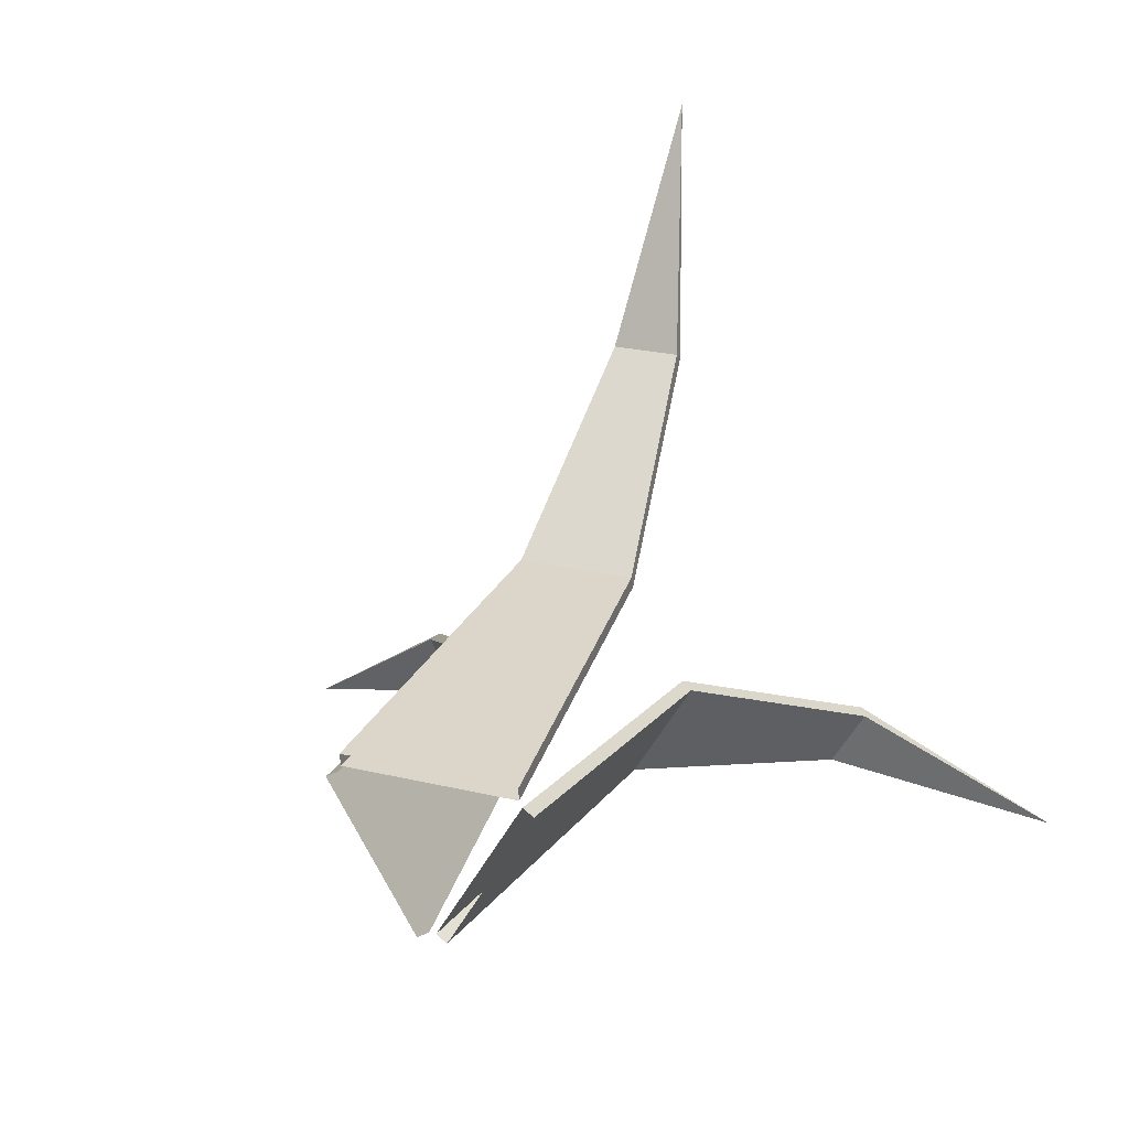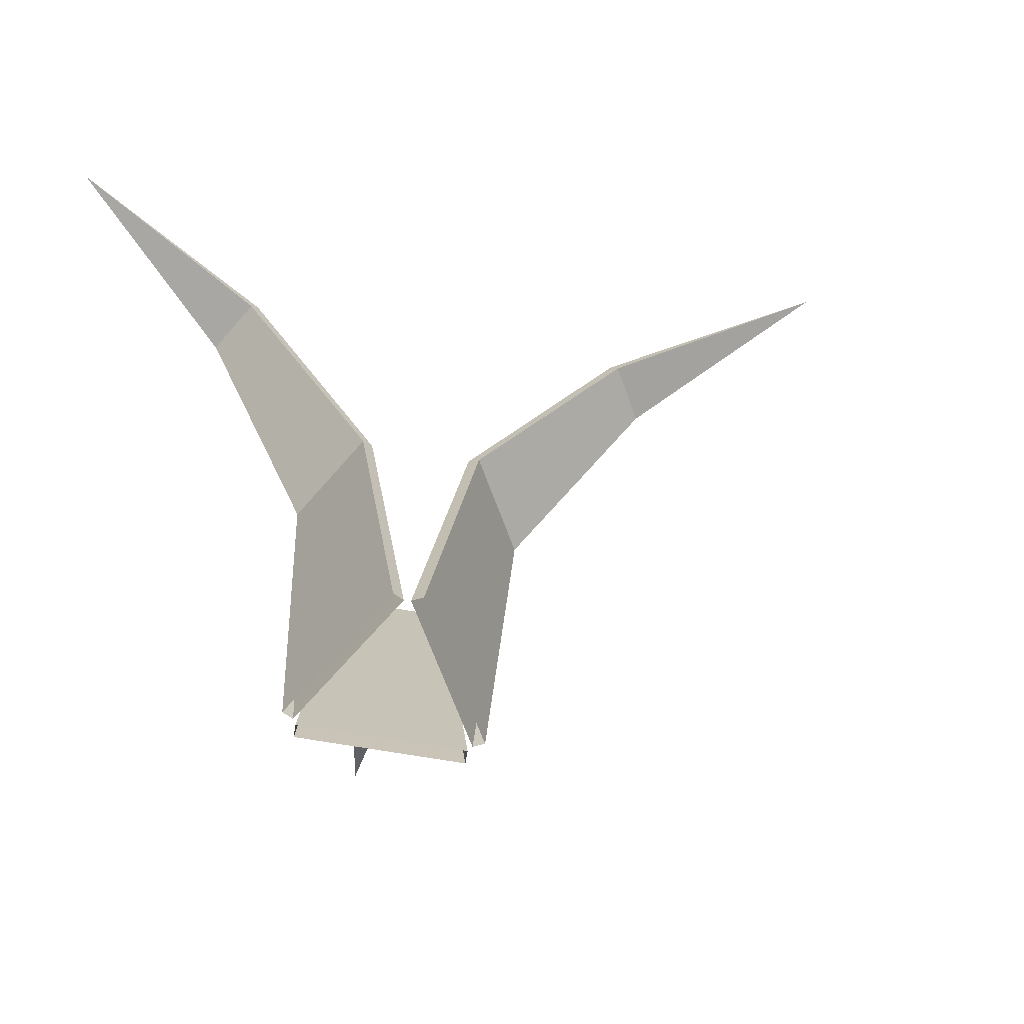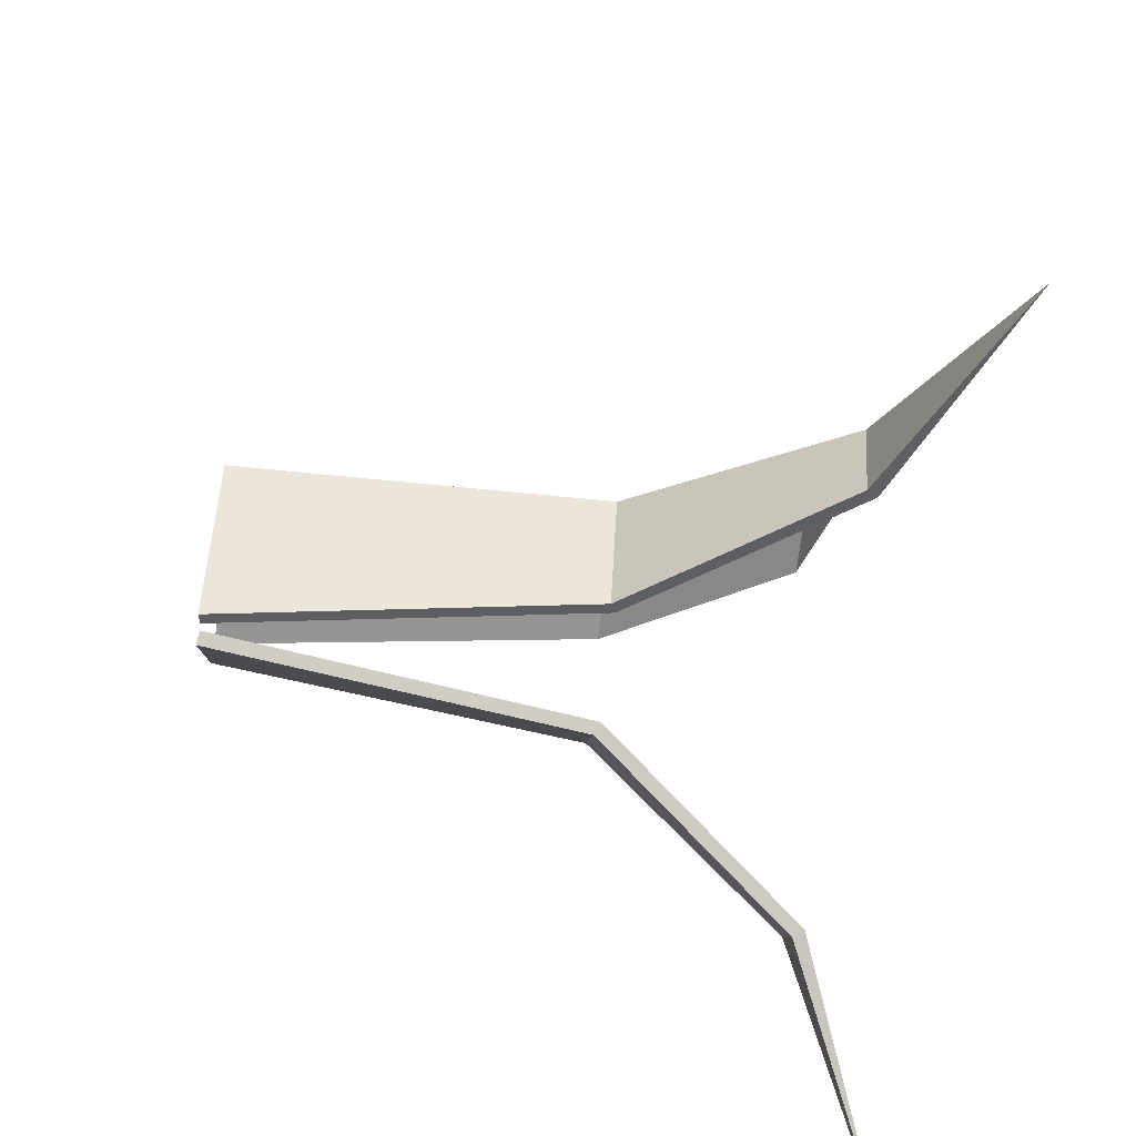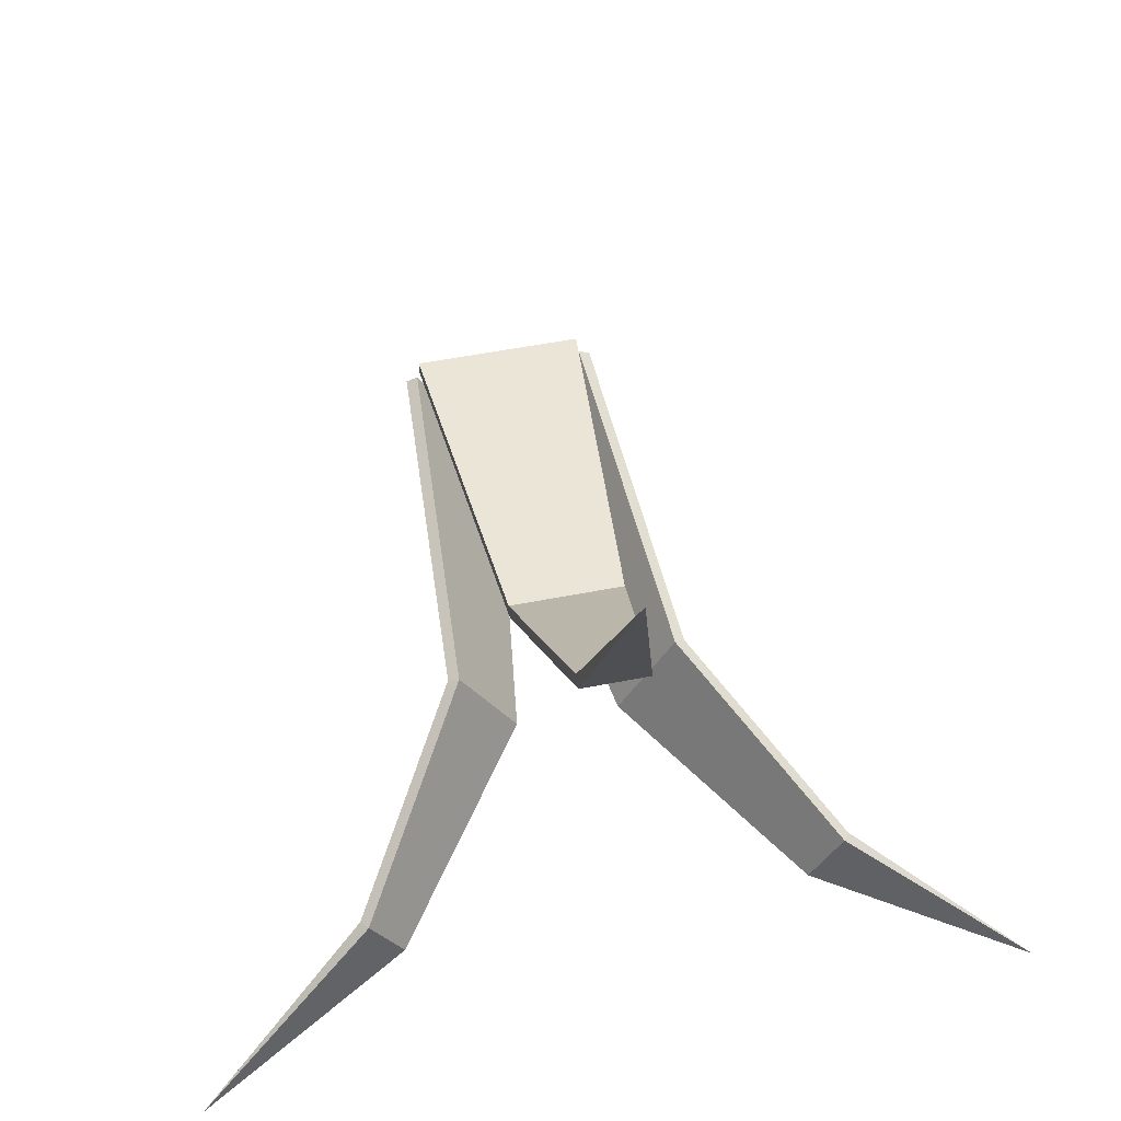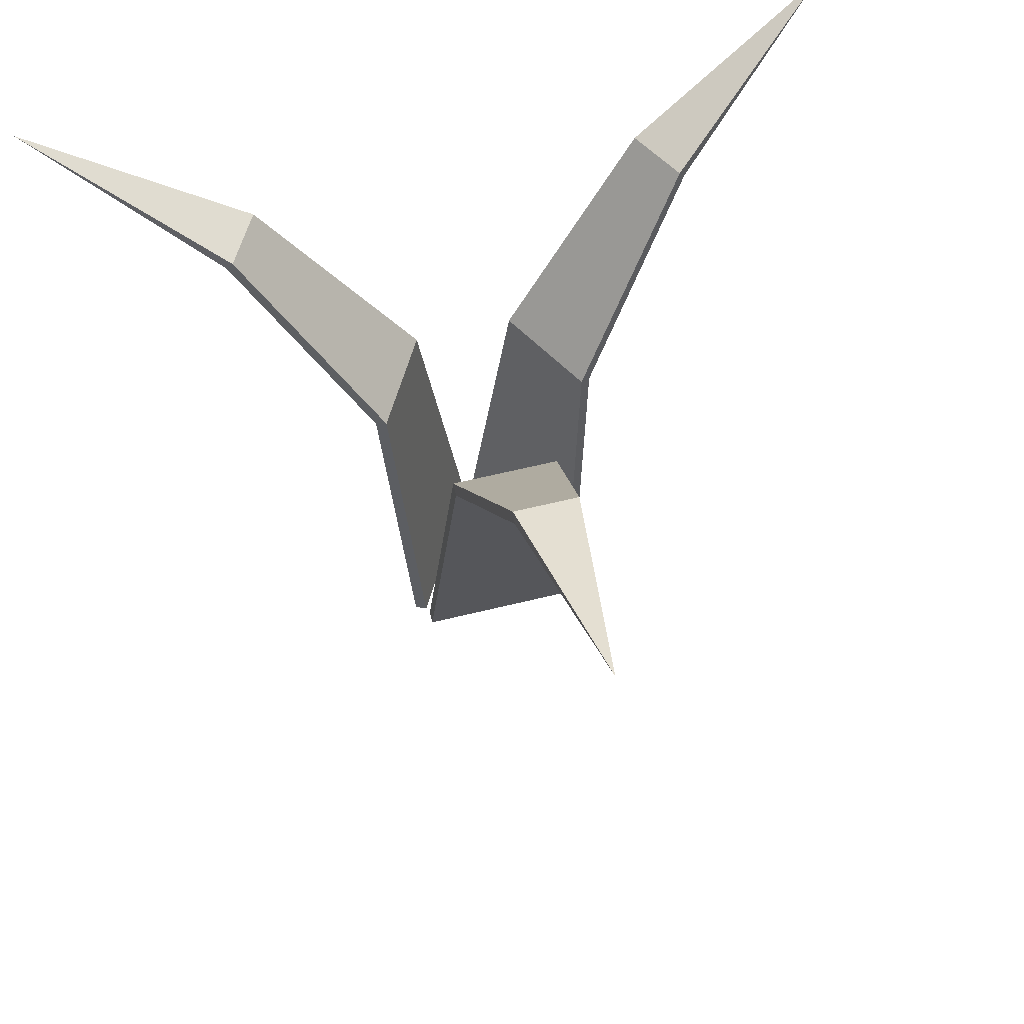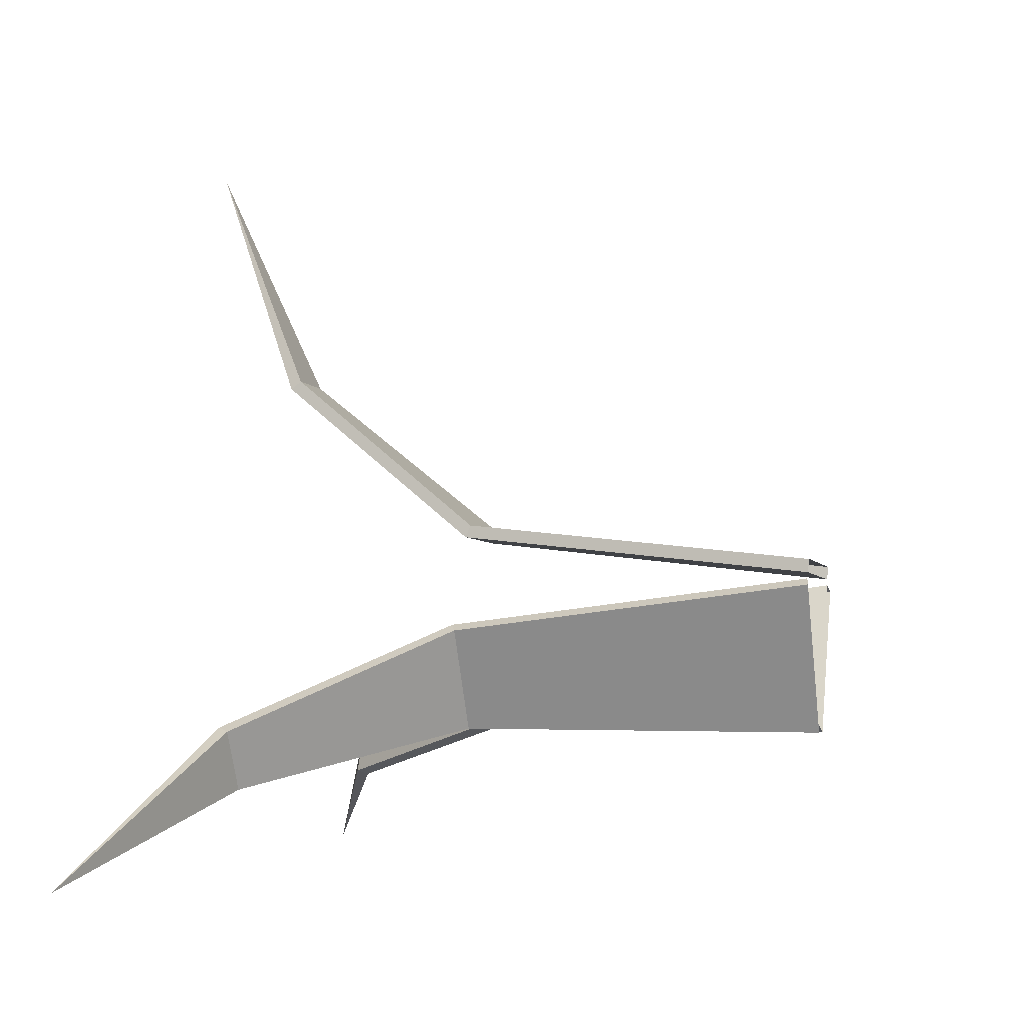
<metadata>
{"format":"obj","ext":"obj","renderer":"f3d","projection":"perspective","resolution":1024,"background":"white","views":[{"elev":24.6,"azim":21.4,"up":"+Z"},{"elev":-65.3,"azim":-70.3,"up":"+Y"},{"elev":-67.7,"azim":83.5,"up":"+Z"},{"elev":53.7,"azim":168.2,"up":"+Z"},{"elev":59.6,"azim":-14.3,"up":"+Y"},{"elev":-4.1,"azim":-76.1,"up":"+Z"}]}
</metadata>
<code>
o Low_Poly_Grass_001_Plane
v -0.3603 -0.4407 0.2807
v 0.3603 -0.4407 0.2807
v -0.1415 1.897 1.131
v 0.1415 1.897 1.131
v 0.421 -0.4407 0.1711
v 0.06246 -0.4407 -0.454
v 0.5132 1.068 -0.01551
v 0.2701 1.068 -0.4394
v 1.05 1.897 -0.4418
v 0.909 1.897 -0.6873
v 1.825 2.319 -1.049
v -0.3603 -0.4328 0.2253
v 0.2443 1.09 0.4019
v 0.1415 1.941 1.097
v 0.3729 -0.4328 0.1987
v 0.01436 -0.4328 -0.4264
v 0.4684 1.09 0.0102
v 0.2253 1.09 -0.4137
v 1.02 1.941 -0.4249
v 0.8795 1.941 -0.6704
v 0.2443 1.068 0.4536
v -0.2443 1.068 0.4536
v -0 2.319 2.106
v -0.421 -0.4407 0.1711
v -0.06246 -0.4407 -0.454
v -0.5132 1.068 -0.01551
v -0.2701 1.068 -0.4394
v -1.05 1.897 -0.4418
v -0.909 1.897 -0.6873
v -1.825 2.319 -1.049
v 0.3603 -0.4328 0.2253
v -0.2443 1.09 0.4019
v -0.1415 1.941 1.097
v -0.3729 -0.4328 0.1987
v -0.01436 -0.4328 -0.4264
v -0.4684 1.09 0.0102
v -0.2253 1.09 -0.4137
v -1.02 1.941 -0.4249
v -0.8795 1.941 -0.6704
f 1 2 21 22
f 22 21 4 3
f 3 4 23
f 5 6 8 7
f 7 8 10 9
f 9 10 11
f 32 13 31 12
f 33 14 13 32
f 23 14 33
f 17 18 16 15
f 19 20 18 17
f 11 20 19
f 1 22 32 12
f 21 2 31 13
f 22 3 33 32
f 4 21 13 14
f 3 23 33
f 23 4 14
f 5 7 17 15
f 8 6 16 18
f 7 9 19 17
f 10 8 18 20
f 9 11 19
f 11 10 20
f 24 26 27 25
f 26 28 29 27
f 28 30 29
f 36 34 35 37
f 38 36 37 39
f 30 38 39
f 24 34 36 26
f 27 37 35 25
f 26 36 38 28
f 29 39 37 27
f 28 38 30
f 30 39 29

</code>
